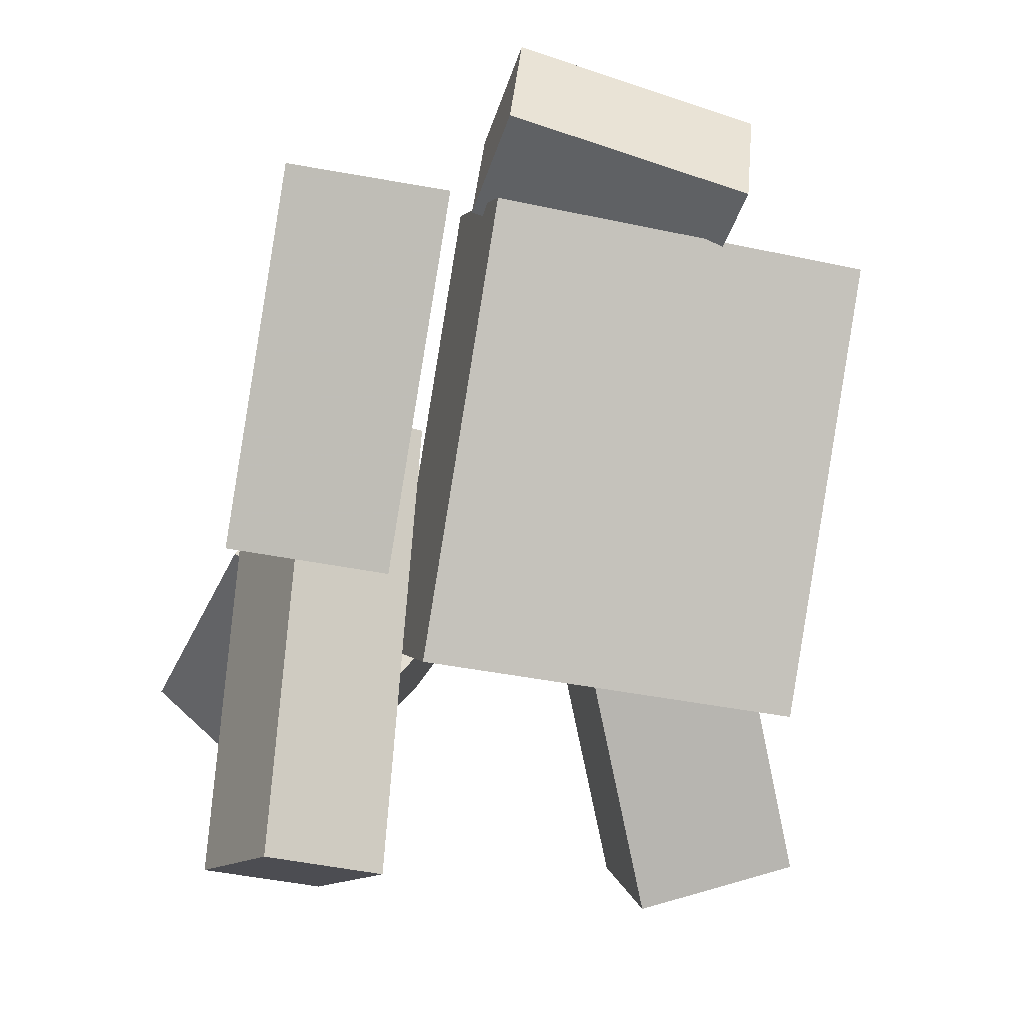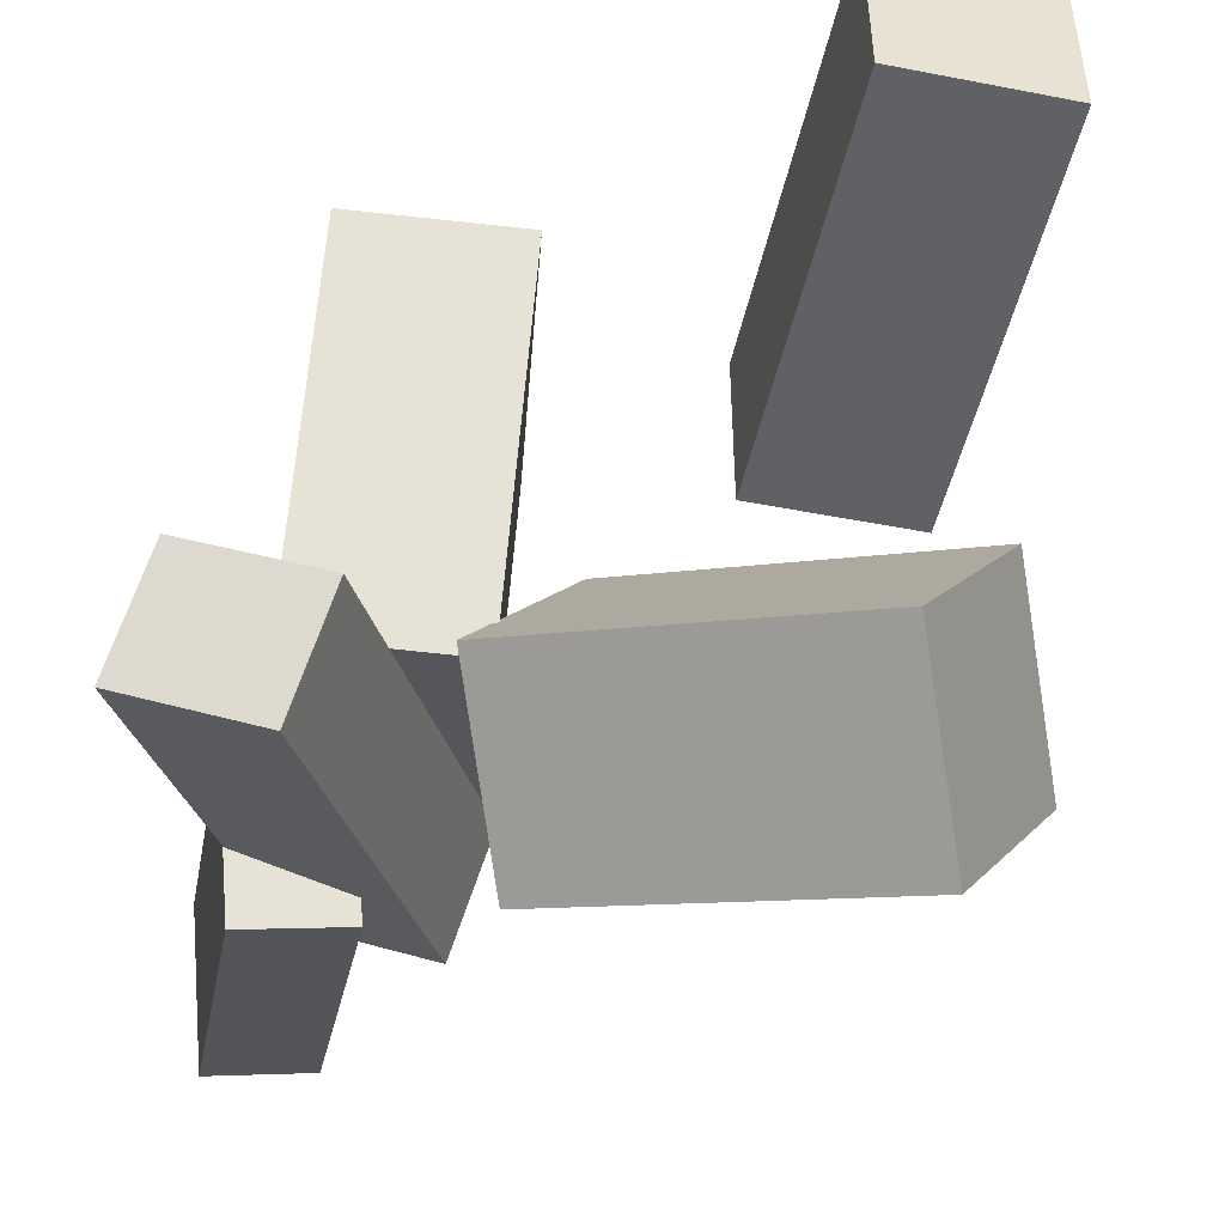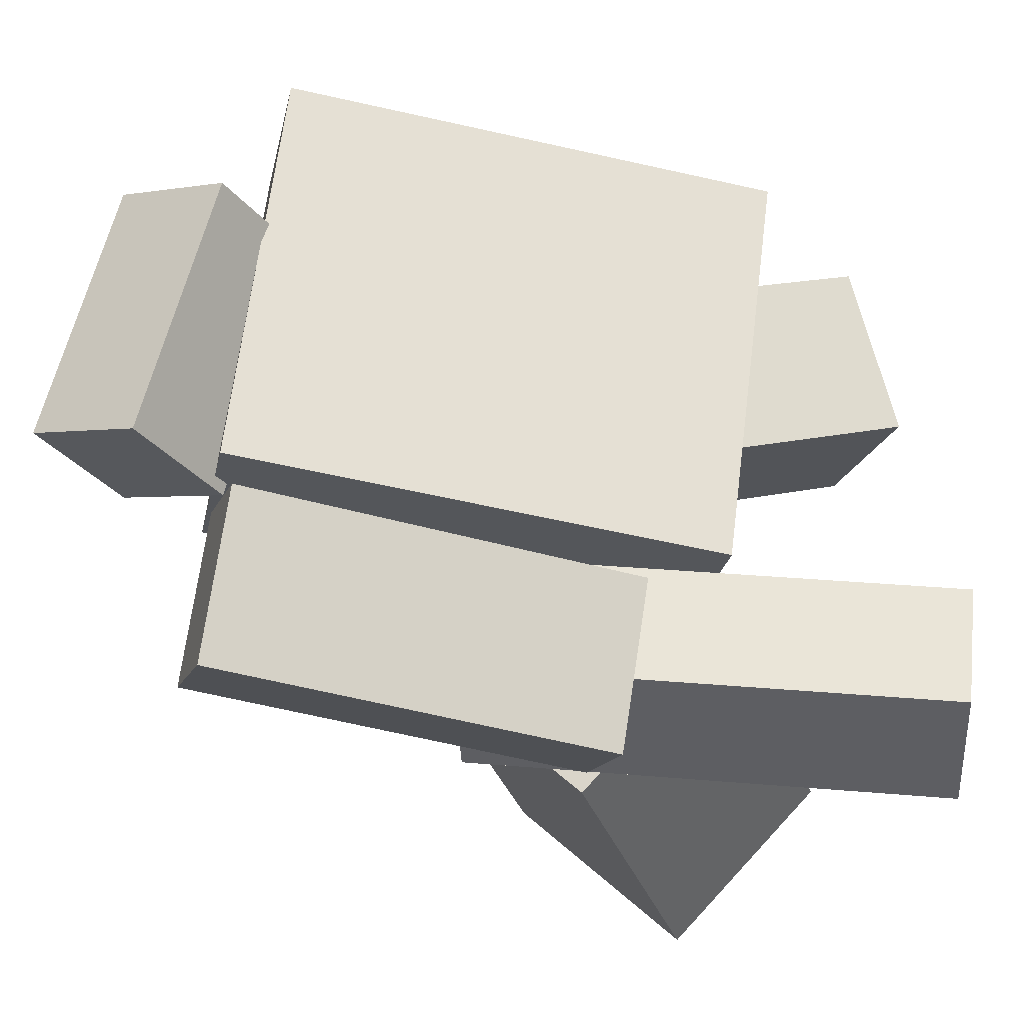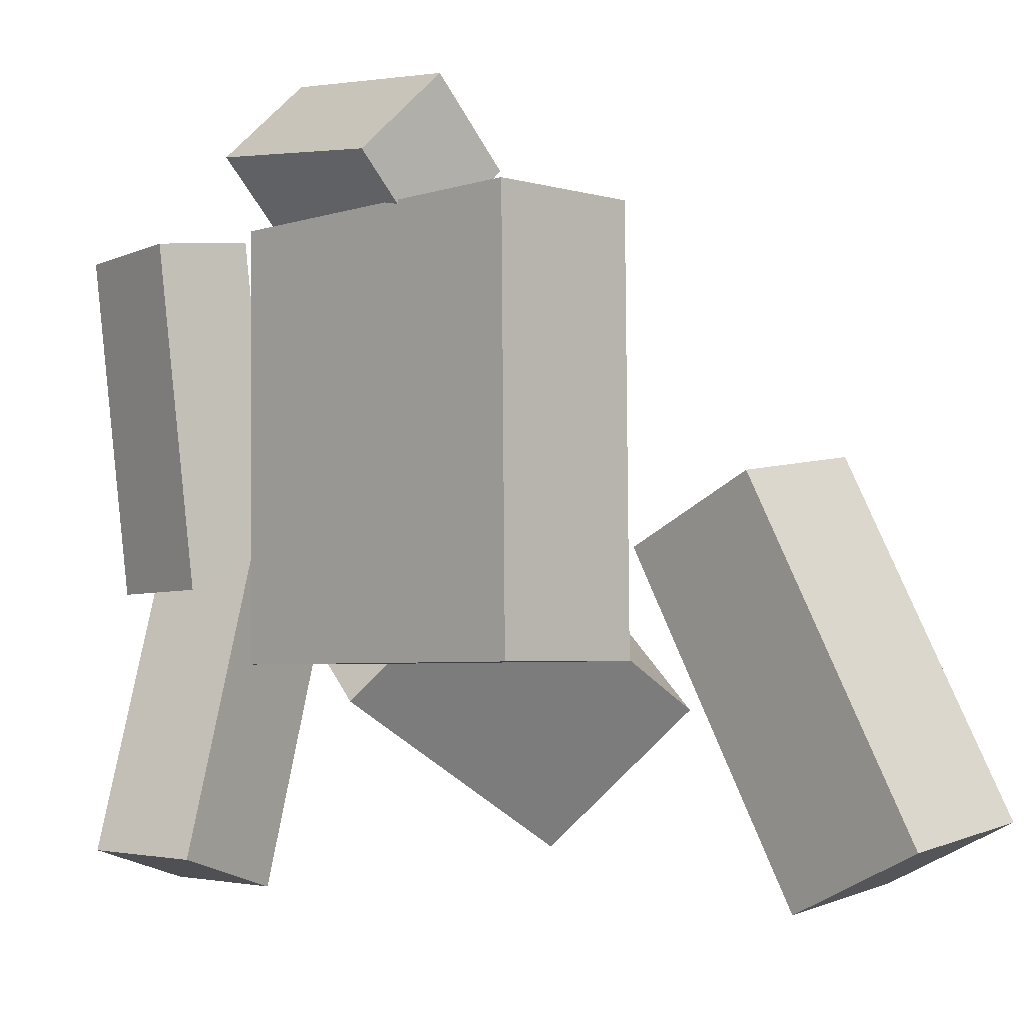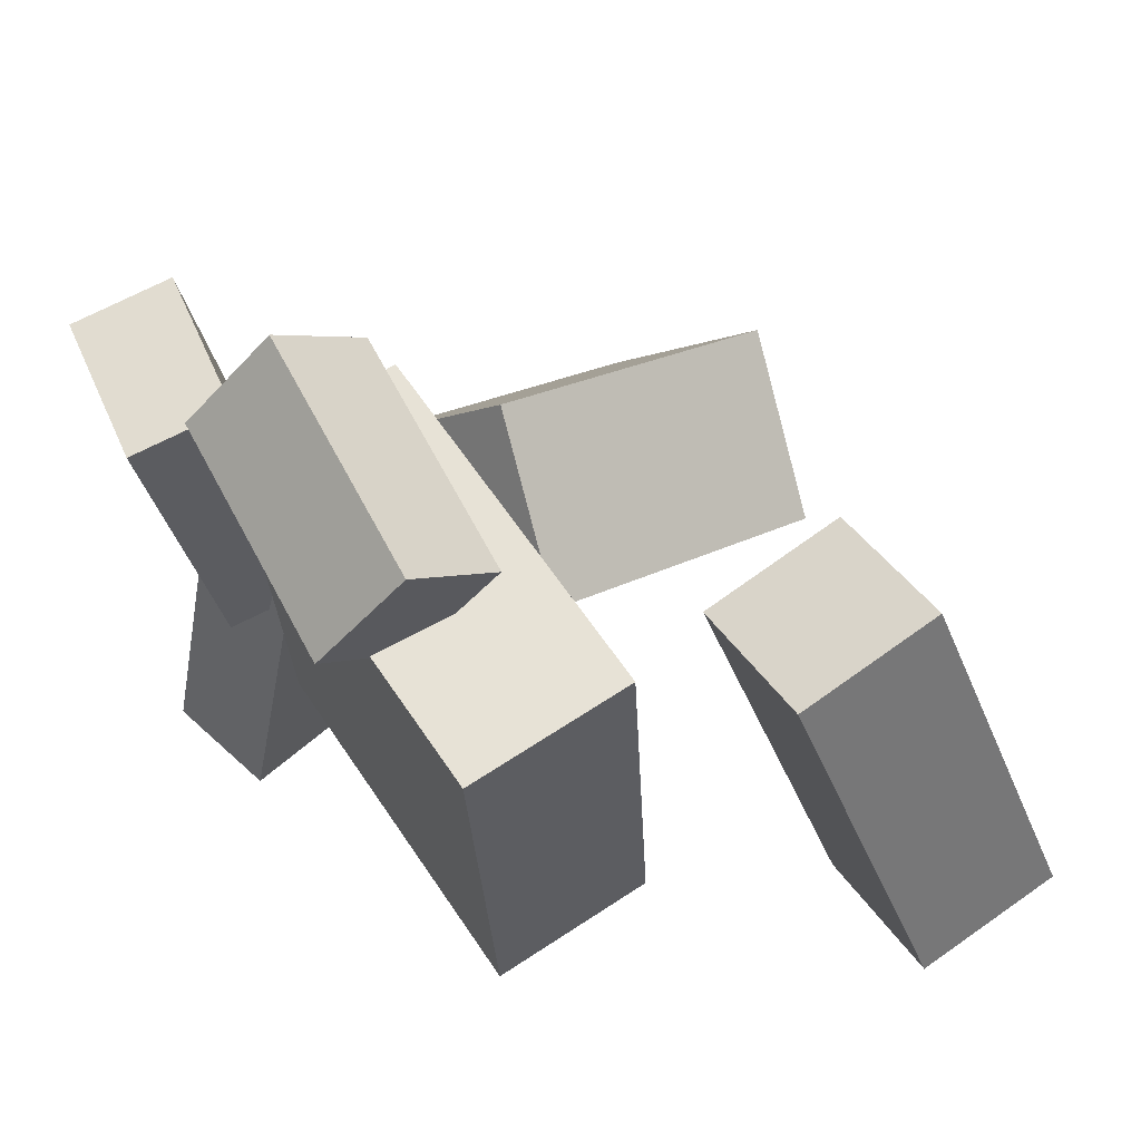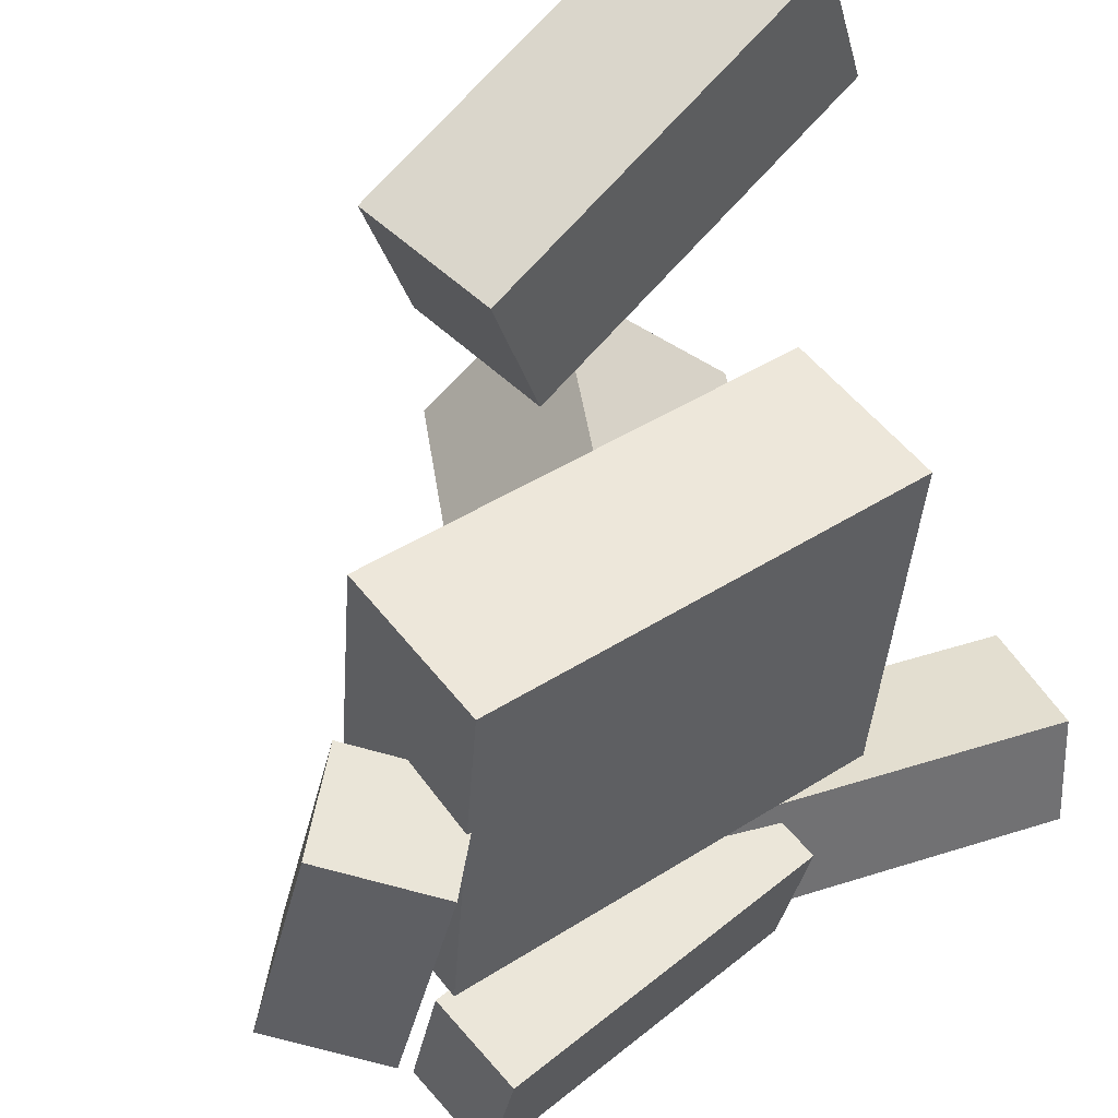
<metadata>
{"format":"obj","ext":"obj","renderer":"f3d","projection":"perspective","resolution":1024,"background":"white","views":[{"elev":-7.2,"azim":-99.4,"up":"+Y"},{"elev":-33.1,"azim":3.6,"up":"+Z"},{"elev":-20.4,"azim":-93.3,"up":"+Z"},{"elev":-14.6,"azim":-39.4,"up":"+Y"},{"elev":51.5,"azim":-28.5,"up":"+Y"},{"elev":57.4,"azim":-118.9,"up":"+Z"}]}
</metadata>
<code>
v -0.1844 0.3963 -0.0194
v -0.1142 0.3433 -0.0358
v -0.2401 0.3283 -0.03723
v -0.1699 0.2752 -0.05363
v -0.1806 0.348 0.1533
v -0.1105 0.2949 0.1369
v -0.2363 0.2799 0.1354
v -0.1661 0.2269 0.119
f 1.0 7.0 5.0
f 1.0 3.0 7.0
f 1.0 4.0 3.0
f 1.0 2.0 4.0
f 3.0 8.0 7.0
f 3.0 4.0 8.0
f 5.0 7.0 8.0
f 5.0 8.0 6.0
f 1.0 5.0 6.0
f 1.0 6.0 2.0
f 2.0 6.0 8.0
f 2.0 8.0 4.0
v 0.1693 -0.2371 0.1441
v 0.08446 0.0517 0.06438
v 0.2861 -0.2047 0.1374
v 0.2012 0.08418 0.05775
v 0.1669 -0.2021 0.2735
v 0.08207 0.0867 0.1938
v 0.2837 -0.1697 0.2668
v 0.1988 0.1192 0.1872
f 9.0 15.0 13.0
f 9.0 11.0 15.0
f 9.0 12.0 11.0
f 9.0 10.0 12.0
f 11.0 16.0 15.0
f 11.0 12.0 16.0
f 13.0 15.0 16.0
f 13.0 16.0 14.0
f 9.0 13.0 14.0
f 9.0 14.0 10.0
f 10.0 14.0 16.0
f 10.0 16.0 12.0
v -0.1958 0.2808 -0.07548
v -0.1876 0.2975 -0.1874
v -0.2687 0.2645 -0.08326
v -0.2605 0.2812 -0.1952
v -0.1348 0.02312 -0.1095
v -0.1265 0.03983 -0.2214
v -0.2076 0.006872 -0.1172
v -0.1994 0.02359 -0.2292
f 17.0 23.0 21.0
f 17.0 19.0 23.0
f 17.0 20.0 19.0
f 17.0 18.0 20.0
f 19.0 24.0 23.0
f 19.0 20.0 24.0
f 21.0 23.0 24.0
f 21.0 24.0 22.0
f 17.0 21.0 22.0
f 17.0 22.0 18.0
f 18.0 22.0 24.0
f 18.0 24.0 20.0
v -0.02333 -0.07035 0.1771
v -0.06507 0.2566 0.2239
v -0.1461 -0.08733 0.1862
v -0.1878 0.2396 0.233
v -0.04859 -0.03433 -0.09722
v -0.09033 0.2926 -0.05045
v -0.1714 -0.05131 -0.08814
v -0.2131 0.2756 -0.04137
f 25.0 31.0 29.0
f 25.0 27.0 31.0
f 25.0 28.0 27.0
f 25.0 26.0 28.0
f 27.0 32.0 31.0
f 27.0 28.0 32.0
f 29.0 31.0 32.0
f 29.0 32.0 30.0
f 25.0 29.0 30.0
f 25.0 30.0 26.0
f 26.0 30.0 32.0
f 26.0 32.0 28.0
v 0.2592 0.05556 -0.1519
v 0.2429 -0.04663 -0.04088
v 0.1972 -0.05487 -0.2627
v 0.1809 -0.1571 -0.1517
v 0.01145 0.1468 -0.1042
v -0.004866 0.04465 0.006742
v -0.05054 0.03641 -0.215
v -0.06686 -0.06579 -0.1041
f 33.0 39.0 37.0
f 33.0 35.0 39.0
f 33.0 36.0 35.0
f 33.0 34.0 36.0
f 35.0 40.0 39.0
f 35.0 36.0 40.0
f 37.0 39.0 40.0
f 37.0 40.0 38.0
f 33.0 37.0 38.0
f 33.0 38.0 34.0
f 34.0 38.0 40.0
f 34.0 40.0 36.0
v -0.1568 0.1161 -0.08771
v -0.1858 0.1287 -0.1703
v -0.2033 -0.199 -0.1194
v -0.2323 -0.1864 -0.2021
v -0.06038 0.1055 -0.1232
v -0.08936 0.1181 -0.2058
v -0.1069 -0.2097 -0.1549
v -0.1359 -0.1971 -0.2375
f 41.0 47.0 45.0
f 41.0 43.0 47.0
f 41.0 44.0 43.0
f 41.0 42.0 44.0
f 43.0 48.0 47.0
f 43.0 44.0 48.0
f 45.0 47.0 48.0
f 45.0 48.0 46.0
f 41.0 45.0 46.0
f 41.0 46.0 42.0
f 42.0 46.0 48.0
f 42.0 48.0 44.0

</code>
